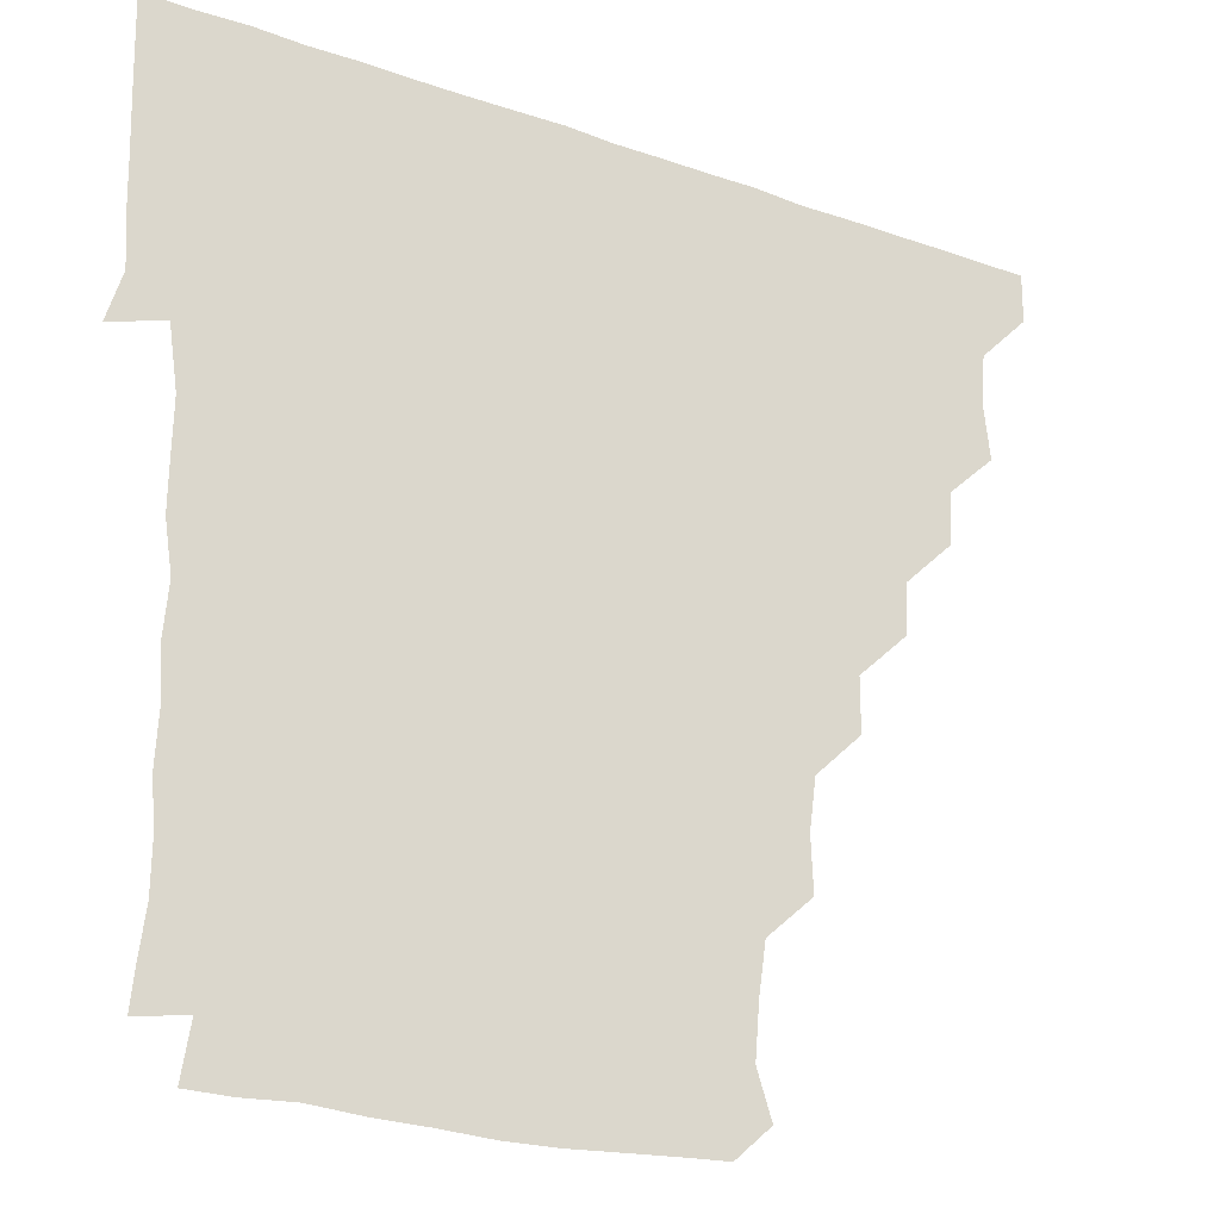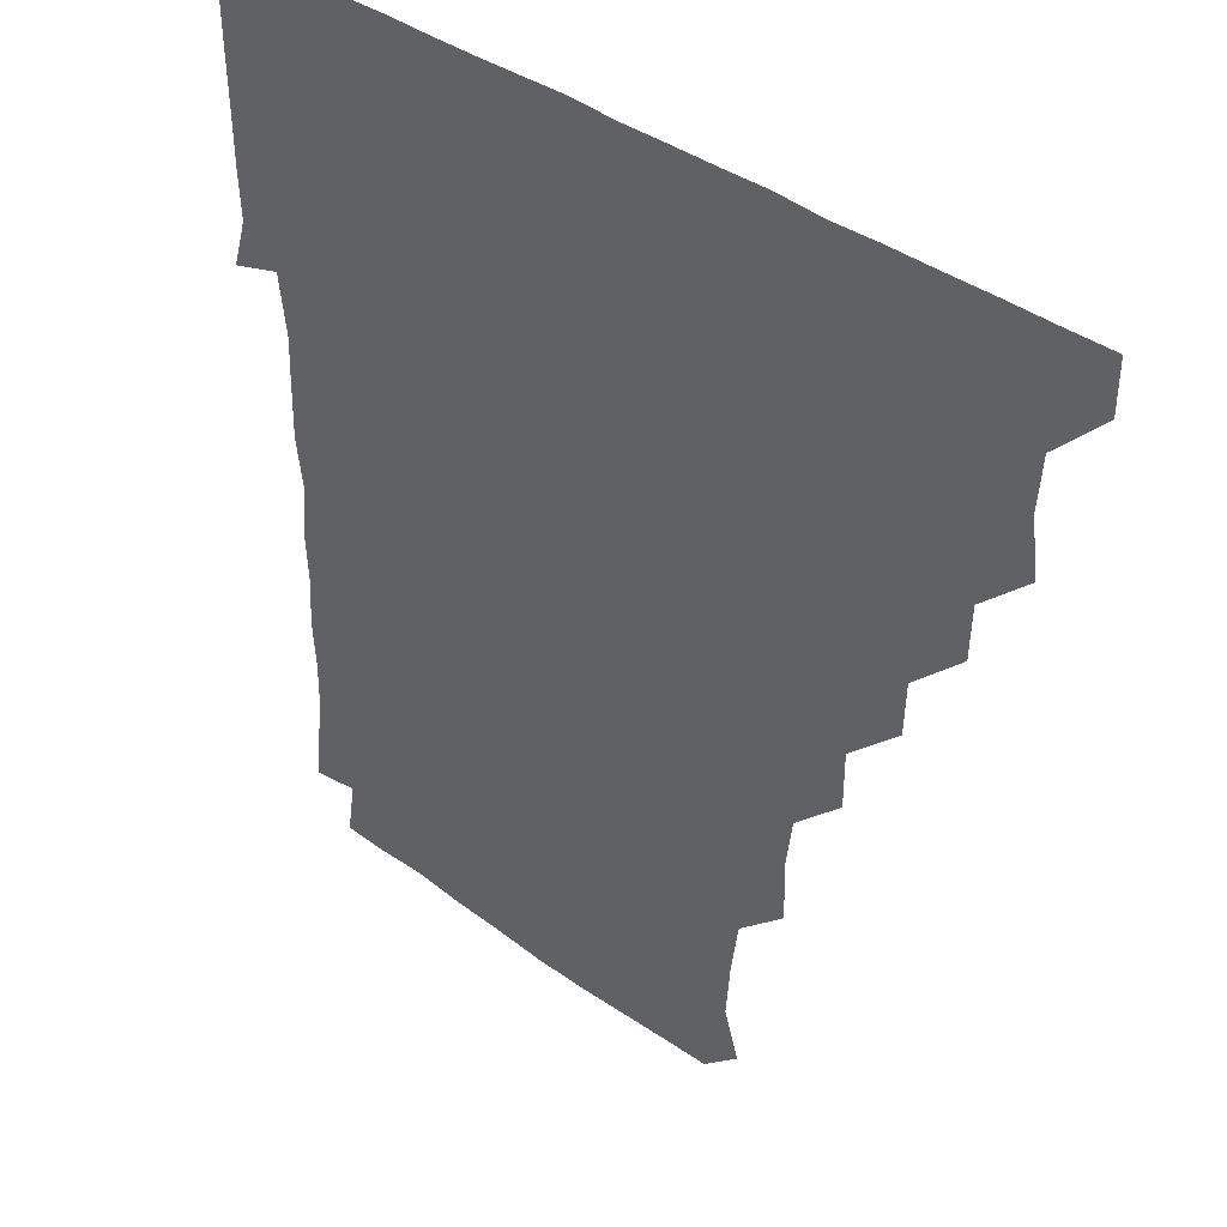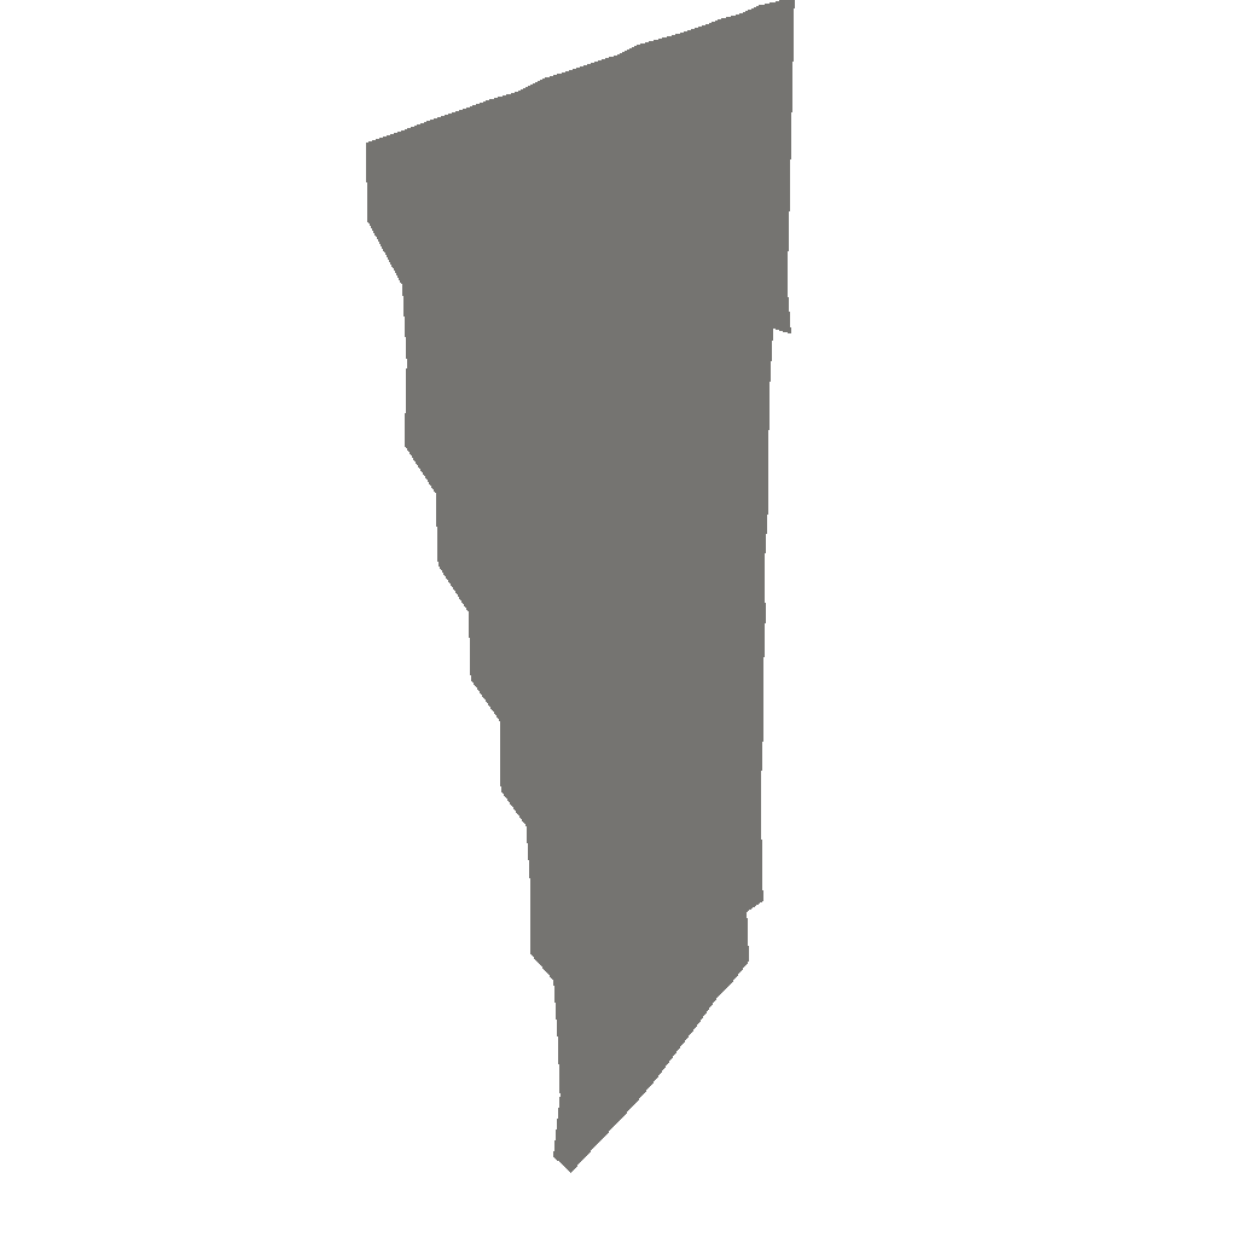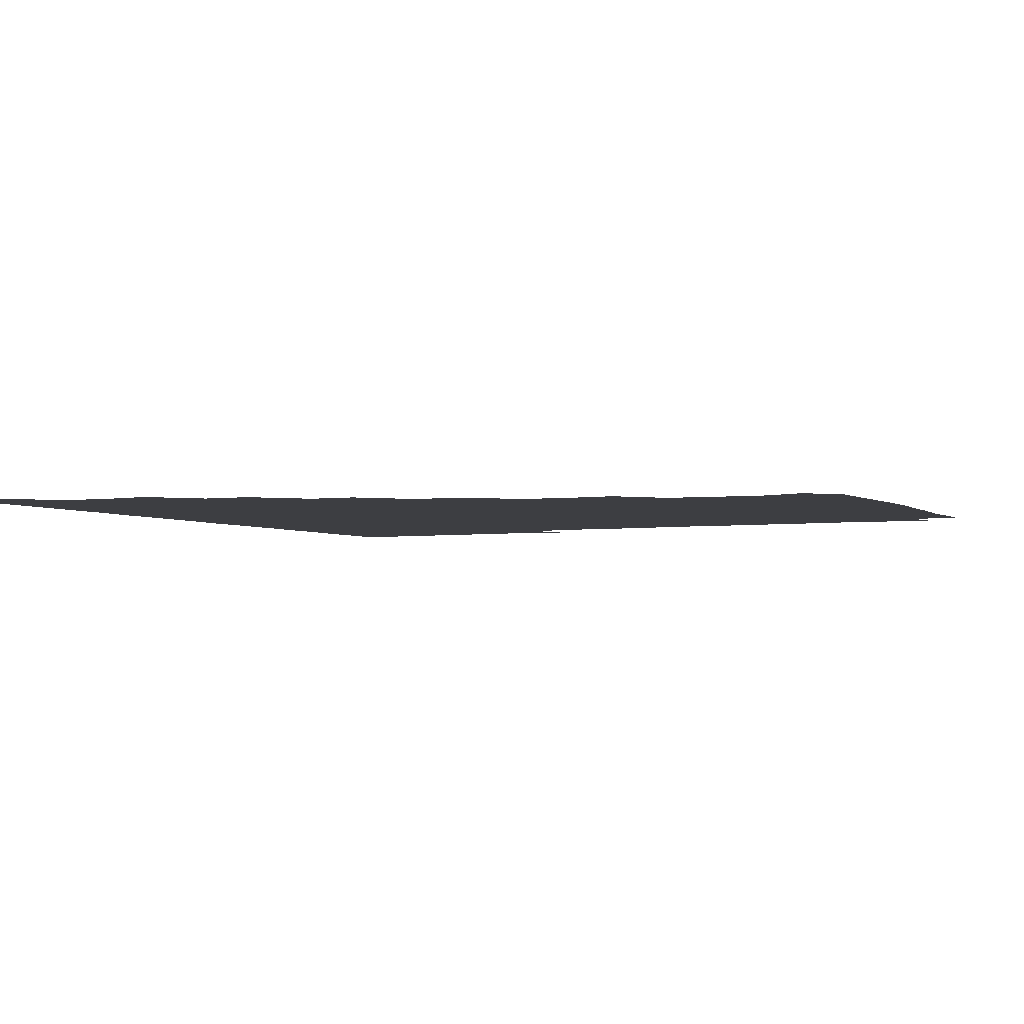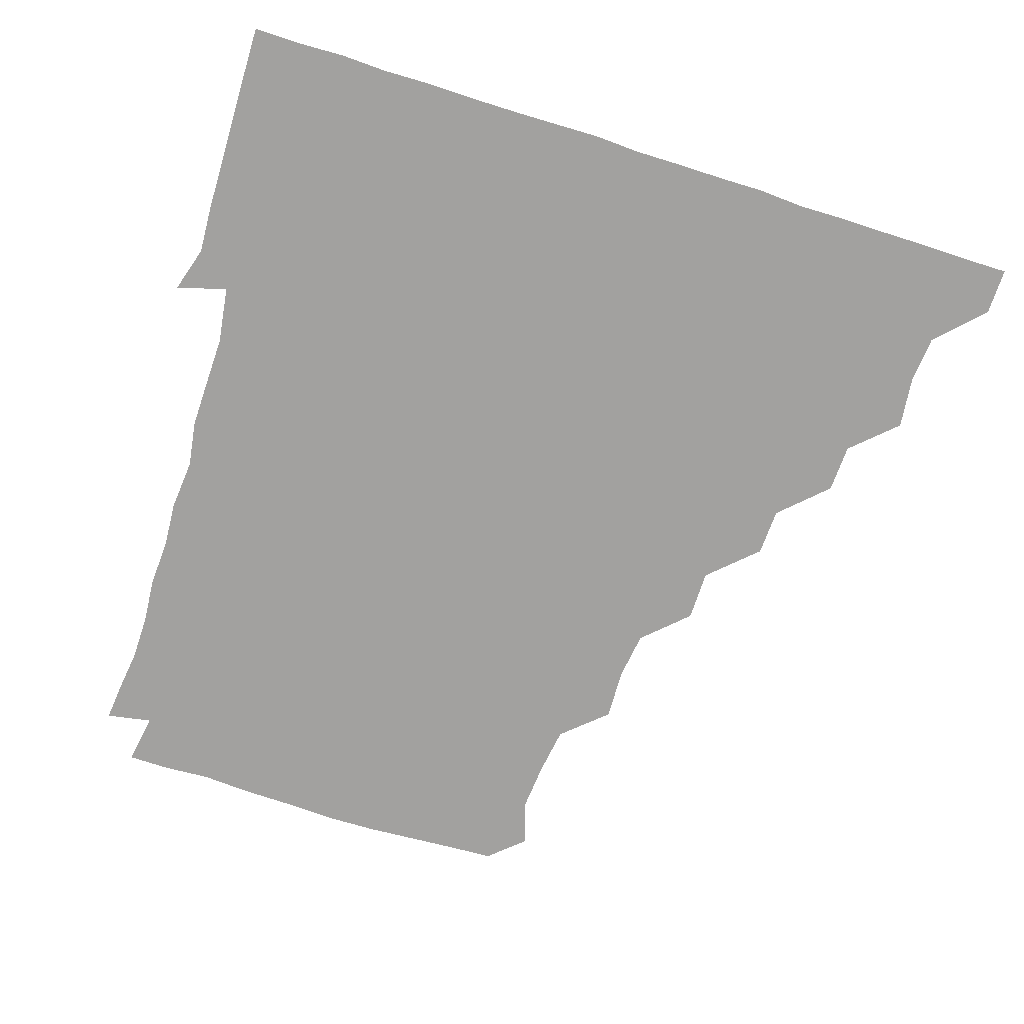
<metadata>
{"format":"obj","ext":"obj","renderer":"f3d","projection":"perspective","resolution":1024,"background":"white","views":[{"elev":-24.3,"azim":149.7,"up":"+Y"},{"elev":37.7,"azim":-136.4,"up":"+Y"},{"elev":17.8,"azim":-69.3,"up":"+Y"},{"elev":-3.6,"azim":-64.0,"up":"+Z"},{"elev":-72.2,"azim":162.2,"up":"+Z"}]}
</metadata>
<code>
v 436.1 405.9 0
v 435.9 421.1 0
v 450.5 358.2 0
v 452.5 375 0
v 451.2 390.6 0
v 451.3 405.9 0
v 451 421 0
v 465.9 328.7 0
v 465.3 344.4 0
v 467 361.9 0
v 466.7 376.3 0
v 466.2 391 0
v 466.1 406 0
v 466 421.1 0
v 481.9 298.4 0
v 481.3 313.9 0
v 482.2 331.9 0
v 480.9 346 0
v 481.8 361.8 0
v 481.4 376.3 0
v 481.2 391 0
v 481 406 0
v 481 421.1 0
v 497.7 267.1 0
v 497.6 283.6 0
v 496.2 300.7 0
v 496.6 317.1 0
v 496.8 332 0
v 496.8 347.1 0
v 496.1 361.1 0
v 496.2 376.1 0
v 496.1 391 0
v 496.1 405.7 0
v 496 421.2 0
v 513.7 220.8 0
v 514.4 237.4 0
v 512.3 253.2 0
v 511.8 271.1 0
v 511.8 286 0
v 511 300.5 0
v 510.8 315.7 0
v 511.4 332 0
v 511.3 346.5 0
v 511.1 361.2 0
v 511.1 376 0
v 511 391 0
v 511 406.1 0
v 511.1 420.8 0
v 527.3 161.5 0
v 532 175.6 0
v 530.6 191.8 0
v 528.3 207.7 0
v 528 226.3 0
v 526.8 240.2 0
v 526.4 256.2 0
v 526.1 270.7 0
v 526.5 287.1 0
v 526.4 301.7 0
v 526.5 316.8 0
v 526.2 331.5 0
v 526.2 346.3 0
v 526.2 361.2 0
v 525.8 376 0
v 526.1 390.9 0
v 526 405.8 0
v 526.2 421.7 0
v 538.7 151.3 0
v 541.8 165.1 0
v 543.8 181.6 0
v 541.7 194.6 0
v 541.6 211.6 0
v 542.2 227.1 0
v 541.6 242.5 0
v 541.2 256 0
v 541.3 271.2 0
v 541.2 287 0
v 541.3 301.6 0
v 541.4 316.9 0
v 540.9 330.8 0
v 541.2 346.3 0
v 541.2 361.2 0
v 541.3 376 0
v 541.2 390.8 0
v 541 406.2 0
v 540.9 421.5 0
v 552 150.6 0
v 556.9 166.6 0
v 556.5 183.6 0
v 556.9 196.8 0
v 556 212.6 0
v 557.1 228.2 0
v 556.2 241.8 0
v 556.2 257.2 0
v 556.9 272 0
v 556.2 286.1 0
v 556 301.3 0
v 556.3 317 0
v 556 331 0
v 556.2 346.3 0
v 556.1 361.1 0
v 556.1 376 0
v 556.2 390.7 0
v 556.2 405.5 0
v 555.8 421.5 0
v 567.4 149.7 0
v 572 167.7 0
v 571.4 181.6 0
v 571.2 196.9 0
v 571.9 210.4 0
v 570.5 227.4 0
v 571.2 241.3 0
v 570.9 256.1 0
v 571.3 271.8 0
v 571.3 287 0
v 571.2 301.8 0
v 571.1 316.3 0
v 571.1 331.2 0
v 571.3 346.5 0
v 570.9 361 0
v 571.1 375.9 0
v 571.2 390.7 0
v 571.1 405.8 0
v 570.9 421.3 0
v 584.5 148.6 0
v 585.9 167.2 0
v 586.8 182.4 0
v 585.6 197 0
v 586.7 213.2 0
v 586.1 227.2 0
v 586.4 241.5 0
v 586 256.2 0
v 585.9 272.6 0
v 586.2 287.3 0
v 586.1 301.3 0
v 586.1 316.2 0
v 586.1 331.4 0
v 586.2 346.2 0
v 586.4 361.2 0
v 586.2 375.9 0
v 586.2 390.6 0
v 585.9 406.1 0
v 585.7 422 0
v 600.5 148.3 0
v 599.8 167.8 0
v 601.9 182.9 0
v 601.7 197.1 0
v 601.2 212.4 0
v 600.3 227.2 0
v 601.4 242.3 0
v 601.4 257 0
v 600.9 272.1 0
v 600.9 286.6 0
v 601.2 301.1 0
v 601.1 316.7 0
v 601 330.6 0
v 601.3 346.7 0
v 601.2 361.2 0
v 601.1 376 0
v 601 391 0
v 601.1 405.8 0
v 600.3 421.6 0
v 617.7 149 0
v 615.8 165.4 0
v 616.1 181.9 0
v 616.1 197 0
v 615.9 212.8 0
v 616.4 225.2 0
v 615.4 241.8 0
v 615.8 257 0
v 615.8 272 0
v 615.8 286.6 0
v 616 302.6 0
v 616.1 316.2 0
v 616.2 331.8 0
v 616 346.7 0
v 616.1 361.1 0
v 616.2 376 0
v 616.3 390.8 0
v 616.2 405.7 0
v 615.3 421.3 0
v 633.2 149.3 0
v 631.2 166.1 0
v 630.6 182.8 0
v 630.8 197.7 0
v 630.3 212.9 0
v 631 227.8 0
v 631.1 242.6 0
v 631 256.7 0
v 630.7 271.6 0
v 631.1 286.4 0
v 630.9 301.4 0
v 630.8 317.1 0
v 631.2 331.5 0
v 631.1 346 0
v 631.1 361.3 0
v 631.2 376.1 0
v 631.2 390.9 0
v 631.2 405.8 0
v 630.4 421.2 0
v 649.6 150.4 0
v 646.8 166.4 0
v 644.6 183.1 0
v 645.5 197.8 0
v 645.4 213.1 0
v 646 226.2 0
v 645.1 242.5 0
v 645.7 257.2 0
v 646 271.1 0
v 645.8 286.6 0
v 645.6 302.2 0
v 646.1 315.9 0
v 645.8 332.2 0
v 646.1 346.1 0
v 646 361.4 0
v 646.1 376.3 0
v 646.5 390.9 0
v 646.3 405.5 0
v 645.3 421.3 0
v 664.8 149.5 0
v 661 167.3 0
v 660 181.7 0
v 659.3 197.6 0
v 659.3 213.4 0
v 660 228 0
v 660.2 241.9 0
v 660.2 257 0
v 660.6 271.7 0
v 660.3 287.1 0
v 660.4 302 0
v 660.8 316.9 0
v 660.8 331.9 0
v 660.8 347 0
v 661.1 361.2 0
v 661 375.9 0
v 661.1 391.1 0
v 661.3 405.6 0
v 660.7 420.9 0
v 678.4 149.6 0
v 675.7 166.1 0
v 674.3 181.8 0
v 673.8 196 0
v 673.3 211.8 0
v 674 226.6 0
v 674 241.3 0
v 674.2 256.5 0
v 673.9 272.1 0
v 675.2 286.1 0
v 675 301.2 0
v 675 317 0
v 675.1 333.3 0
v 675.9 346.2 0
v 675.6 362.1 0
v 675.9 376.7 0
v 676 391.2 0
v 676.1 405.8 0
v 675.6 421.4 0
v 690.7 163.4 0
v 689.5 175.9 0
v 687.7 190.1 0
v 687.5 204.8 0
v 688.7 219.6 0
v 687.9 235.2 0
v 688.9 250.2 0
v 687.4 267 0
v 689.7 282.1 0
v 689.5 297.3 0
v 689.2 313.8 0
v 691.8 332.4 0
v 688.8 347.6 0
v 689.7 361.6 0
v 690.5 376.2 0
v 690.7 391.3 0
v 690.9 405.9 0
v 690.9 420.8 0
v 708.3 327.6 0
v 703.7 342.7 0
v 704.6 358.1 0
v 704.9 374.4 0
v 705.4 390.5 0
v 705.7 405.9 0
v 706 421 0
f 5 6 1
f 1 6 2
f 6 7 2
f 9 10 3
f 3 10 4
f 10 11 4
f 4 11 5
f 11 12 5
f 5 12 6
f 12 13 6
f 6 13 7
f 13 14 7
f 16 17 8
f 8 17 9
f 17 18 9
f 9 18 10
f 18 19 10
f 10 19 11
f 19 20 11
f 11 20 12
f 20 21 12
f 12 21 13
f 21 22 13
f 13 22 14
f 22 23 14
f 25 26 15
f 15 26 16
f 26 27 16
f 16 27 17
f 27 28 17
f 17 28 18
f 28 29 18
f 18 29 19
f 29 30 19
f 19 30 20
f 30 31 20
f 20 31 21
f 31 32 21
f 21 32 22
f 32 33 22
f 22 33 23
f 33 34 23
f 37 38 24
f 24 38 25
f 38 39 25
f 25 39 26
f 39 40 26
f 26 40 27
f 40 41 27
f 27 41 28
f 41 42 28
f 28 42 29
f 42 43 29
f 29 43 30
f 43 44 30
f 30 44 31
f 44 45 31
f 31 45 32
f 45 46 32
f 32 46 33
f 46 47 33
f 33 47 34
f 47 48 34
f 52 53 35
f 35 53 36
f 53 54 36
f 36 54 37
f 54 55 37
f 37 55 38
f 55 56 38
f 38 56 39
f 56 57 39
f 39 57 40
f 57 58 40
f 40 58 41
f 58 59 41
f 41 59 42
f 59 60 42
f 42 60 43
f 60 61 43
f 43 61 44
f 61 62 44
f 44 62 45
f 62 63 45
f 45 63 46
f 63 64 46
f 46 64 47
f 64 65 47
f 47 65 48
f 65 66 48
f 67 68 49
f 49 68 50
f 68 69 50
f 50 69 51
f 69 70 51
f 51 70 52
f 70 71 52
f 52 71 53
f 71 72 53
f 53 72 54
f 72 73 54
f 54 73 55
f 73 74 55
f 55 74 56
f 74 75 56
f 56 75 57
f 75 76 57
f 57 76 58
f 76 77 58
f 58 77 59
f 77 78 59
f 59 78 60
f 78 79 60
f 60 79 61
f 79 80 61
f 61 80 62
f 80 81 62
f 62 81 63
f 81 82 63
f 63 82 64
f 82 83 64
f 64 83 65
f 83 84 65
f 65 84 66
f 84 85 66
f 67 86 68
f 86 87 68
f 68 87 69
f 87 88 69
f 69 88 70
f 88 89 70
f 70 89 71
f 89 90 71
f 71 90 72
f 90 91 72
f 72 91 73
f 91 92 73
f 73 92 74
f 92 93 74
f 74 93 75
f 93 94 75
f 75 94 76
f 94 95 76
f 76 95 77
f 95 96 77
f 77 96 78
f 96 97 78
f 78 97 79
f 97 98 79
f 79 98 80
f 98 99 80
f 80 99 81
f 99 100 81
f 81 100 82
f 100 101 82
f 82 101 83
f 101 102 83
f 83 102 84
f 102 103 84
f 84 103 85
f 103 104 85
f 86 105 87
f 105 106 87
f 87 106 88
f 106 107 88
f 88 107 89
f 107 108 89
f 89 108 90
f 108 109 90
f 90 109 91
f 109 110 91
f 91 110 92
f 110 111 92
f 92 111 93
f 111 112 93
f 93 112 94
f 112 113 94
f 94 113 95
f 113 114 95
f 95 114 96
f 114 115 96
f 96 115 97
f 115 116 97
f 97 116 98
f 116 117 98
f 98 117 99
f 117 118 99
f 99 118 100
f 118 119 100
f 100 119 101
f 119 120 101
f 101 120 102
f 120 121 102
f 102 121 103
f 121 122 103
f 103 122 104
f 122 123 104
f 105 124 106
f 124 125 106
f 106 125 107
f 125 126 107
f 107 126 108
f 126 127 108
f 108 127 109
f 127 128 109
f 109 128 110
f 128 129 110
f 110 129 111
f 129 130 111
f 111 130 112
f 130 131 112
f 112 131 113
f 131 132 113
f 113 132 114
f 132 133 114
f 114 133 115
f 133 134 115
f 115 134 116
f 134 135 116
f 116 135 117
f 135 136 117
f 117 136 118
f 136 137 118
f 118 137 119
f 137 138 119
f 119 138 120
f 138 139 120
f 120 139 121
f 139 140 121
f 121 140 122
f 140 141 122
f 122 141 123
f 141 142 123
f 124 143 125
f 143 144 125
f 125 144 126
f 144 145 126
f 126 145 127
f 145 146 127
f 127 146 128
f 146 147 128
f 128 147 129
f 147 148 129
f 129 148 130
f 148 149 130
f 130 149 131
f 149 150 131
f 131 150 132
f 150 151 132
f 132 151 133
f 151 152 133
f 133 152 134
f 152 153 134
f 134 153 135
f 153 154 135
f 135 154 136
f 154 155 136
f 136 155 137
f 155 156 137
f 137 156 138
f 156 157 138
f 138 157 139
f 157 158 139
f 139 158 140
f 158 159 140
f 140 159 141
f 159 160 141
f 141 160 142
f 160 161 142
f 143 162 144
f 162 163 144
f 144 163 145
f 163 164 145
f 145 164 146
f 164 165 146
f 146 165 147
f 165 166 147
f 147 166 148
f 166 167 148
f 148 167 149
f 167 168 149
f 149 168 150
f 168 169 150
f 150 169 151
f 169 170 151
f 151 170 152
f 170 171 152
f 152 171 153
f 171 172 153
f 153 172 154
f 172 173 154
f 154 173 155
f 173 174 155
f 155 174 156
f 174 175 156
f 156 175 157
f 175 176 157
f 157 176 158
f 176 177 158
f 158 177 159
f 177 178 159
f 159 178 160
f 178 179 160
f 160 179 161
f 179 180 161
f 162 181 163
f 181 182 163
f 163 182 164
f 182 183 164
f 164 183 165
f 183 184 165
f 165 184 166
f 184 185 166
f 166 185 167
f 185 186 167
f 167 186 168
f 186 187 168
f 168 187 169
f 187 188 169
f 169 188 170
f 188 189 170
f 170 189 171
f 189 190 171
f 171 190 172
f 190 191 172
f 172 191 173
f 191 192 173
f 173 192 174
f 192 193 174
f 174 193 175
f 193 194 175
f 175 194 176
f 194 195 176
f 176 195 177
f 195 196 177
f 177 196 178
f 196 197 178
f 178 197 179
f 197 198 179
f 179 198 180
f 198 199 180
f 181 200 182
f 200 201 182
f 182 201 183
f 201 202 183
f 183 202 184
f 202 203 184
f 184 203 185
f 203 204 185
f 185 204 186
f 204 205 186
f 186 205 187
f 205 206 187
f 187 206 188
f 206 207 188
f 188 207 189
f 207 208 189
f 189 208 190
f 208 209 190
f 190 209 191
f 209 210 191
f 191 210 192
f 210 211 192
f 192 211 193
f 211 212 193
f 193 212 194
f 212 213 194
f 194 213 195
f 213 214 195
f 195 214 196
f 214 215 196
f 196 215 197
f 215 216 197
f 197 216 198
f 216 217 198
f 198 217 199
f 217 218 199
f 200 219 201
f 219 220 201
f 201 220 202
f 220 221 202
f 202 221 203
f 221 222 203
f 203 222 204
f 222 223 204
f 204 223 205
f 223 224 205
f 205 224 206
f 224 225 206
f 206 225 207
f 225 226 207
f 207 226 208
f 226 227 208
f 208 227 209
f 227 228 209
f 209 228 210
f 228 229 210
f 210 229 211
f 229 230 211
f 211 230 212
f 230 231 212
f 212 231 213
f 231 232 213
f 213 232 214
f 232 233 214
f 214 233 215
f 233 234 215
f 215 234 216
f 234 235 216
f 216 235 217
f 235 236 217
f 217 236 218
f 236 237 218
f 219 238 220
f 238 239 220
f 220 239 221
f 239 240 221
f 221 240 222
f 240 241 222
f 222 241 223
f 241 242 223
f 223 242 224
f 242 243 224
f 224 243 225
f 243 244 225
f 225 244 226
f 244 245 226
f 226 245 227
f 245 246 227
f 227 246 228
f 246 247 228
f 228 247 229
f 247 248 229
f 229 248 230
f 248 249 230
f 230 249 231
f 249 250 231
f 231 250 232
f 250 251 232
f 232 251 233
f 251 252 233
f 233 252 234
f 252 253 234
f 234 253 235
f 253 254 235
f 235 254 236
f 254 255 236
f 236 255 237
f 255 256 237
f 239 257 240
f 257 258 240
f 240 258 241
f 258 259 241
f 241 259 242
f 259 260 242
f 242 260 243
f 260 261 243
f 243 261 244
f 261 262 244
f 244 262 245
f 262 263 245
f 245 263 246
f 263 264 246
f 246 264 247
f 264 265 247
f 247 265 248
f 265 266 248
f 248 266 249
f 266 267 249
f 249 267 250
f 267 268 250
f 250 268 251
f 268 269 251
f 251 269 252
f 269 270 252
f 252 270 253
f 270 271 253
f 253 271 254
f 271 272 254
f 254 272 255
f 272 273 255
f 255 273 256
f 273 274 256
f 268 275 269
f 275 276 269
f 269 276 270
f 276 277 270
f 270 277 271
f 277 278 271
f 271 278 272
f 278 279 272
f 272 279 273
f 279 280 273
f 273 280 274
f 280 281 274

</code>
